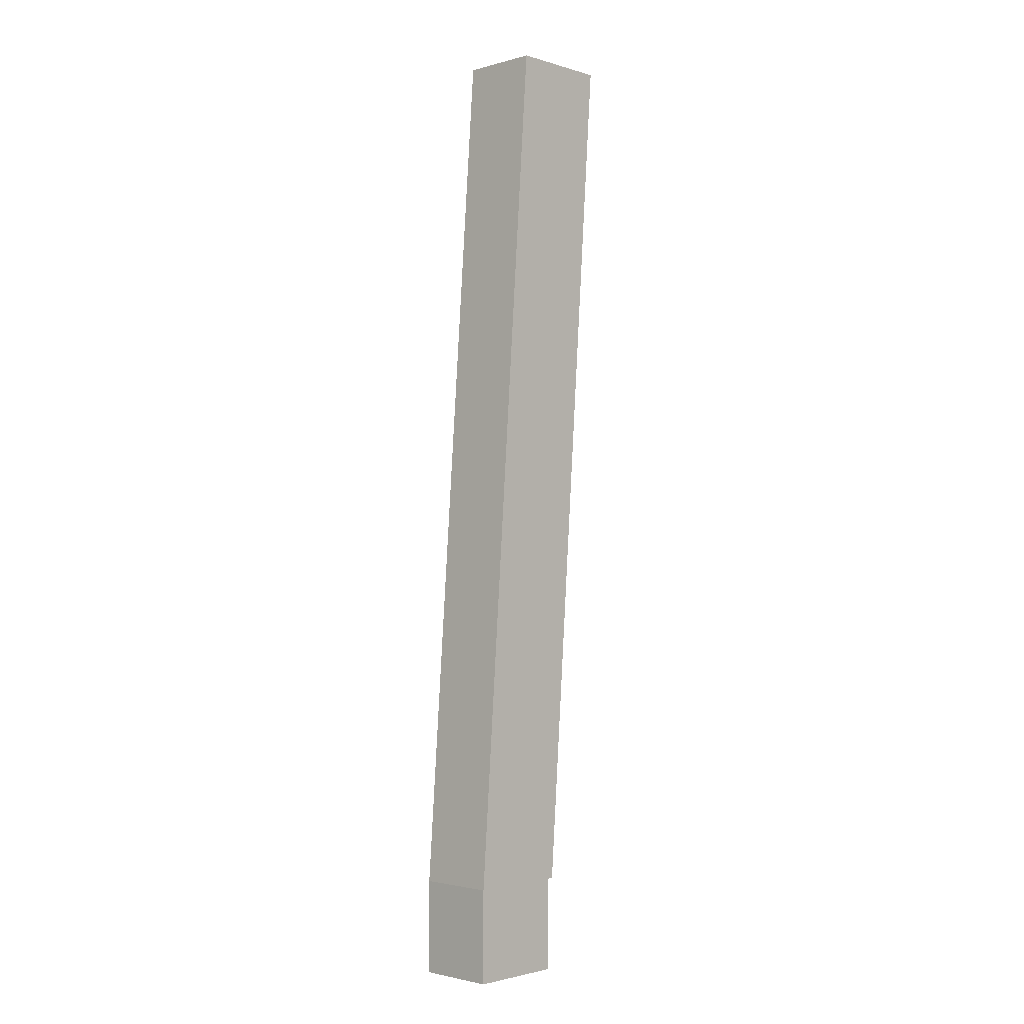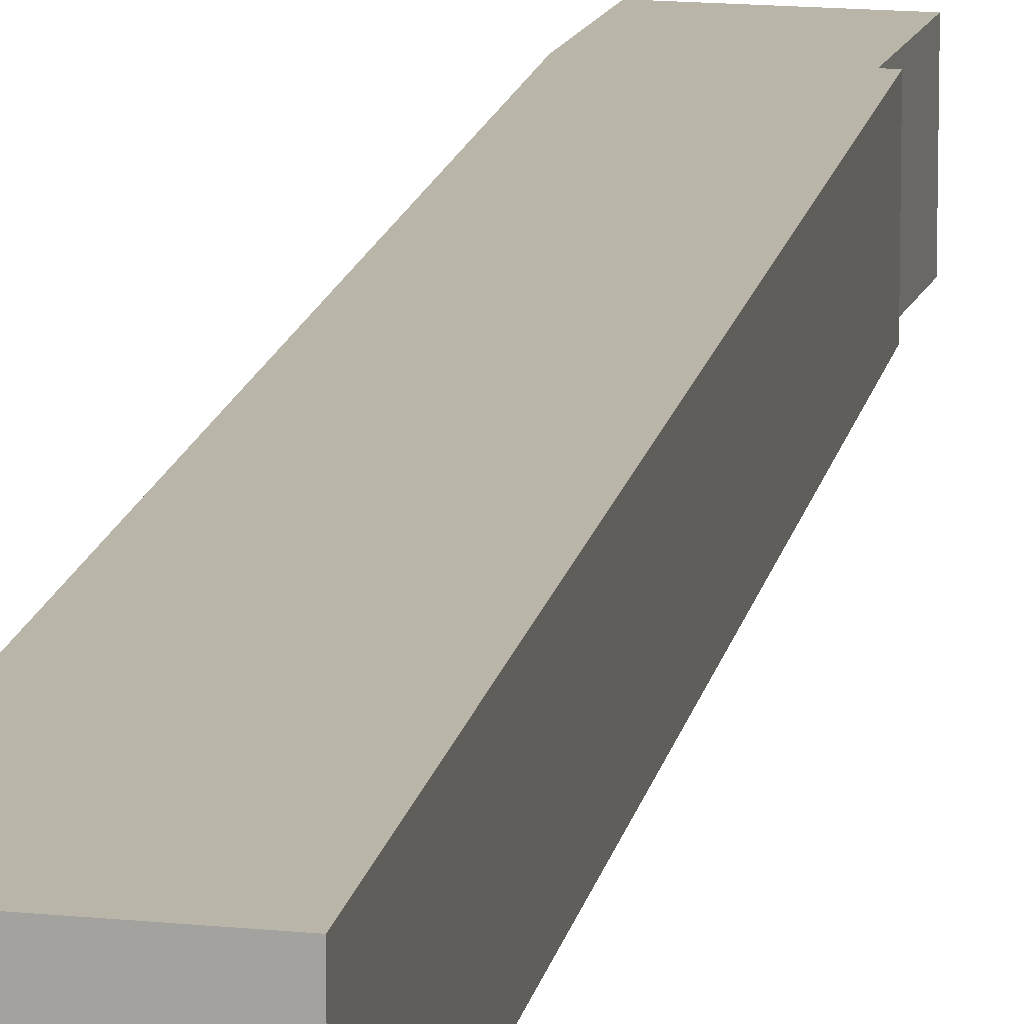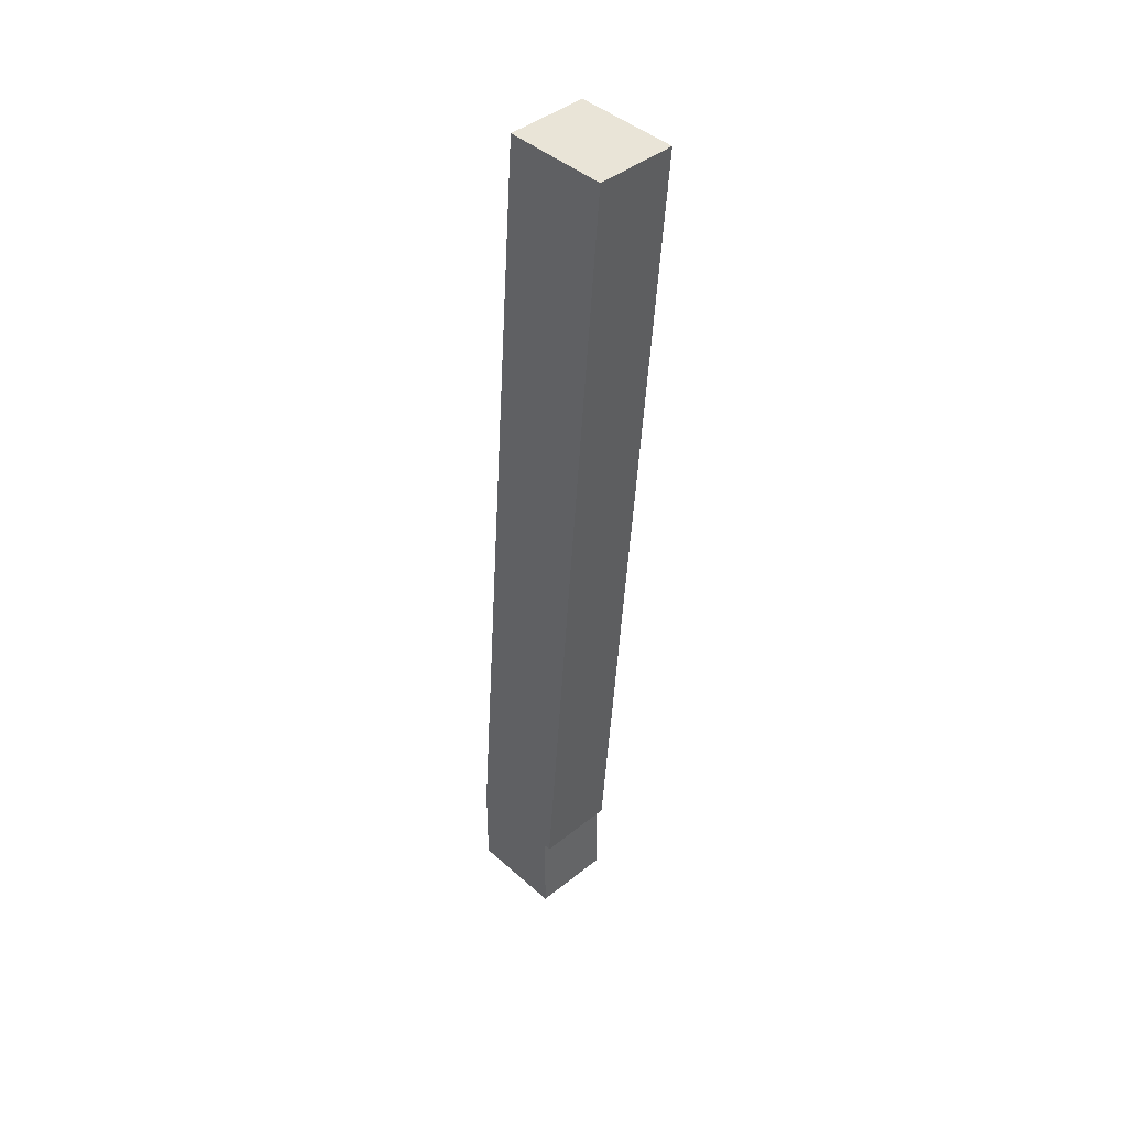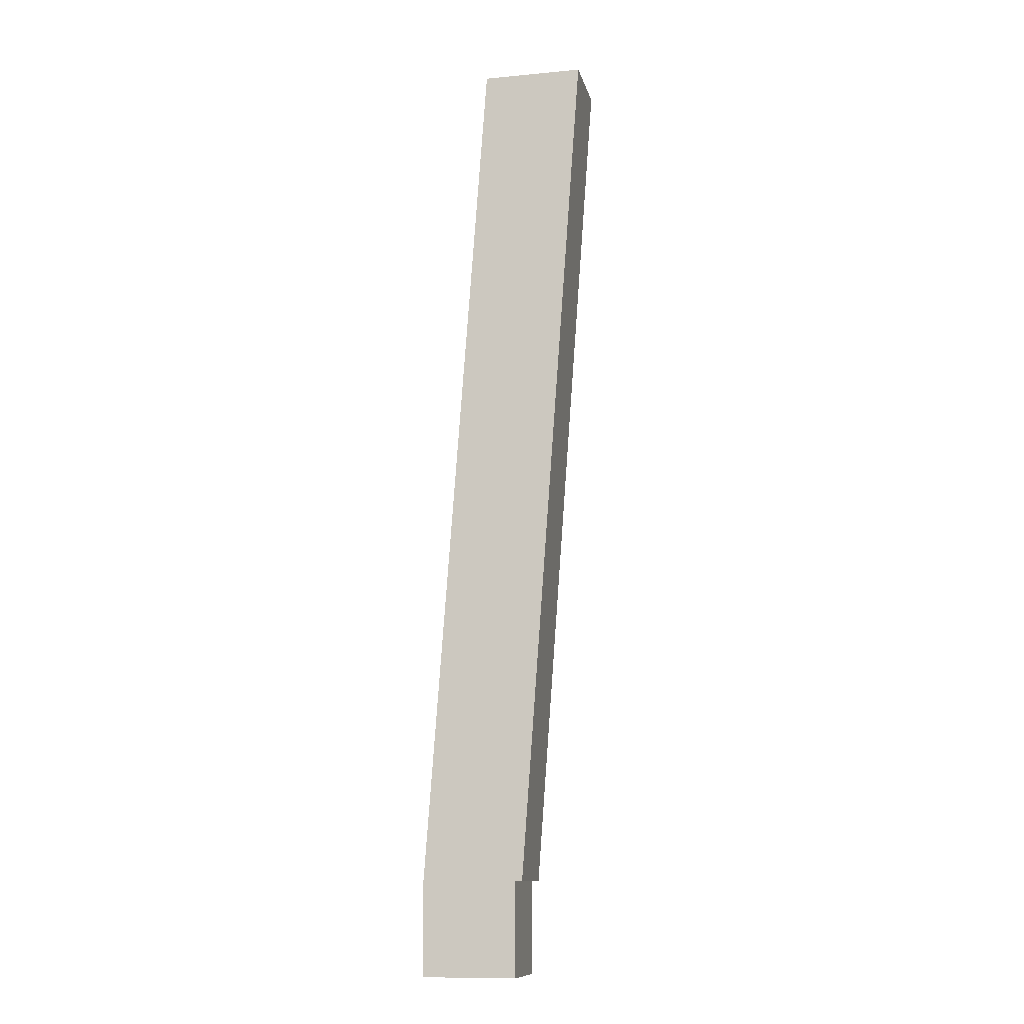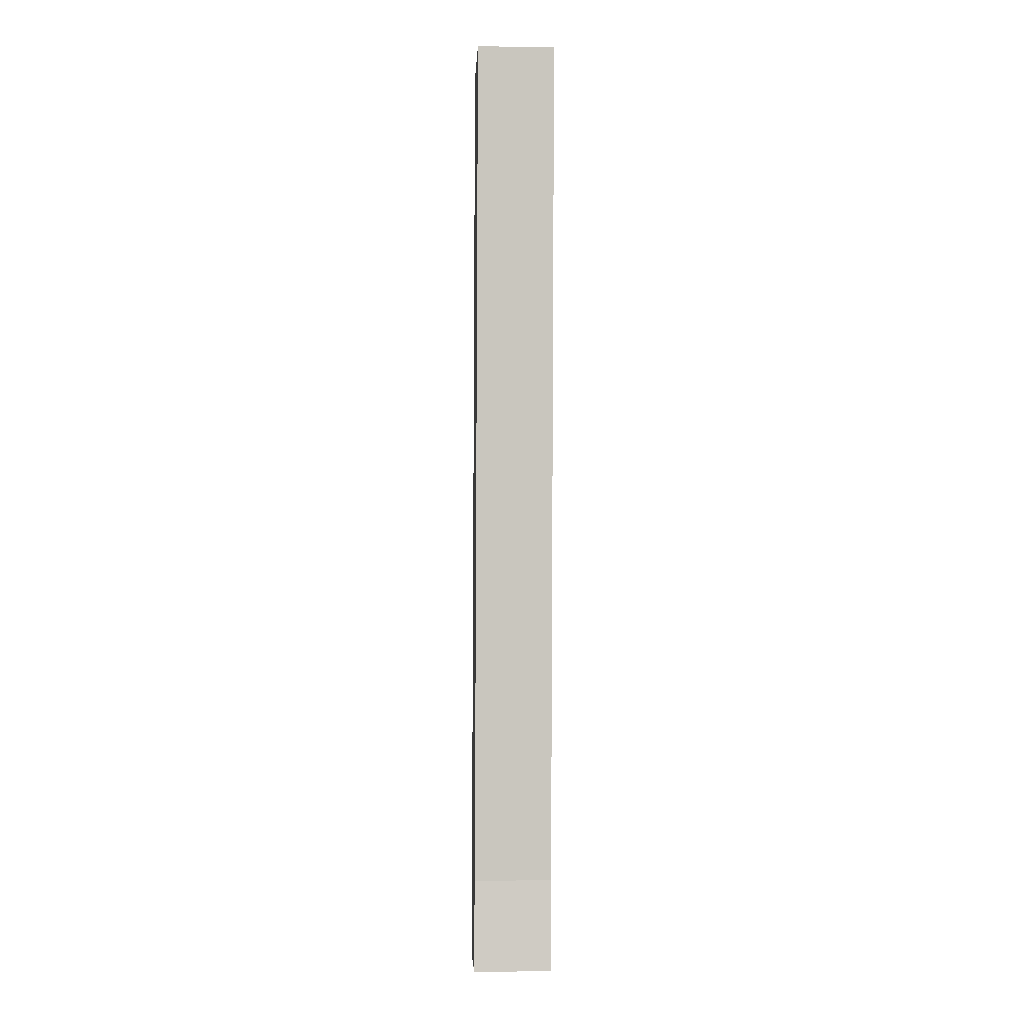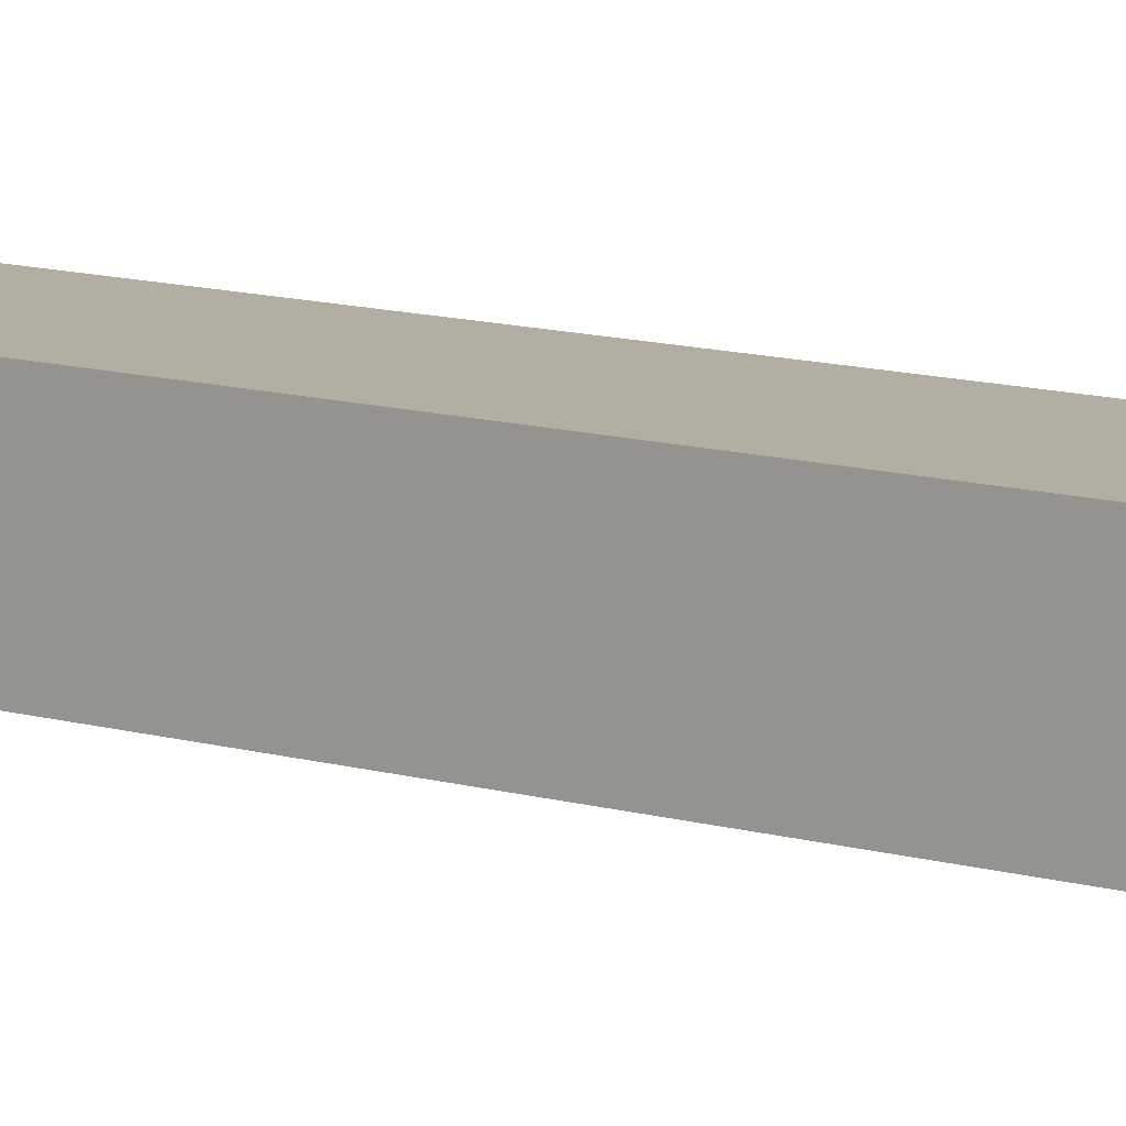
<metadata>
{"format":"obj","ext":"obj","renderer":"f3d","projection":"perspective","resolution":1024,"background":"white","views":[{"elev":-2.0,"azim":-46.2,"up":"+Z"},{"elev":13.5,"azim":13.7,"up":"+Y"},{"elev":42.8,"azim":46.5,"up":"+Z"},{"elev":-11.3,"azim":12.8,"up":"+Z"},{"elev":-4.6,"azim":87.1,"up":"+Z"},{"elev":10.8,"azim":131.1,"up":"+Y"}]}
</metadata>
<code>
v -1818 4.606e+04 3894
v -1818 4.571e+04 3894
v -2269 4.571e+04 3894
v -2269 4.606e+04 3894
v -2269 4.606e+04 3894
v -2269 4.571e+04 3894
v -2550 4.571e+04 79.35
v -2550 4.606e+04 79.35
v -2550 4.571e+04 -335.7
v -2550 4.571e+04 79.35
v -2269 4.571e+04 3894
v -1818 4.571e+04 3894
v -2098 4.571e+04 79.35
v -2129 4.571e+04 79.35
v -2129 4.571e+04 -335.7
v -2098 4.571e+04 79.35
v -1818 4.571e+04 3894
v -1818 4.606e+04 3894
v -2098 4.606e+04 79.35
v -2269 4.606e+04 3894
v -2550 4.606e+04 79.35
v -2550 4.606e+04 -335.7
v -2129 4.606e+04 -335.7
v -2129 4.606e+04 79.35
v -2098 4.606e+04 79.35
v -1818 4.606e+04 3894
v -2129 4.571e+04 79.35
v -2098 4.571e+04 79.35
v -2098 4.606e+04 79.35
v -2129 4.606e+04 79.35
v -2129 4.571e+04 -335.7
v -2129 4.571e+04 79.35
v -2129 4.606e+04 79.35
v -2129 4.606e+04 -335.7
v -2550 4.571e+04 -335.7
v -2129 4.571e+04 -335.7
v -2129 4.606e+04 -335.7
v -2550 4.606e+04 -335.7
v -2550 4.571e+04 -335.7
v -2550 4.606e+04 -335.7
v -2550 4.606e+04 79.35
v -2550 4.571e+04 79.35
f 41 39 42
f 41 40 39
f 37 35 38
f 37 36 35
f 33 31 34
f 33 32 31
f 29 27 30
f 29 28 27
f 26 25 20
f 25 24 20
f 24 21 20
f 24 23 21
f 23 22 21
f 18 16 19
f 18 17 16
f 11 10 12
f 10 14 12
f 14 13 12
f 10 9 14
f 9 15 14
f 7 5 8
f 7 6 5
f 3 1 4
f 3 2 1

</code>
